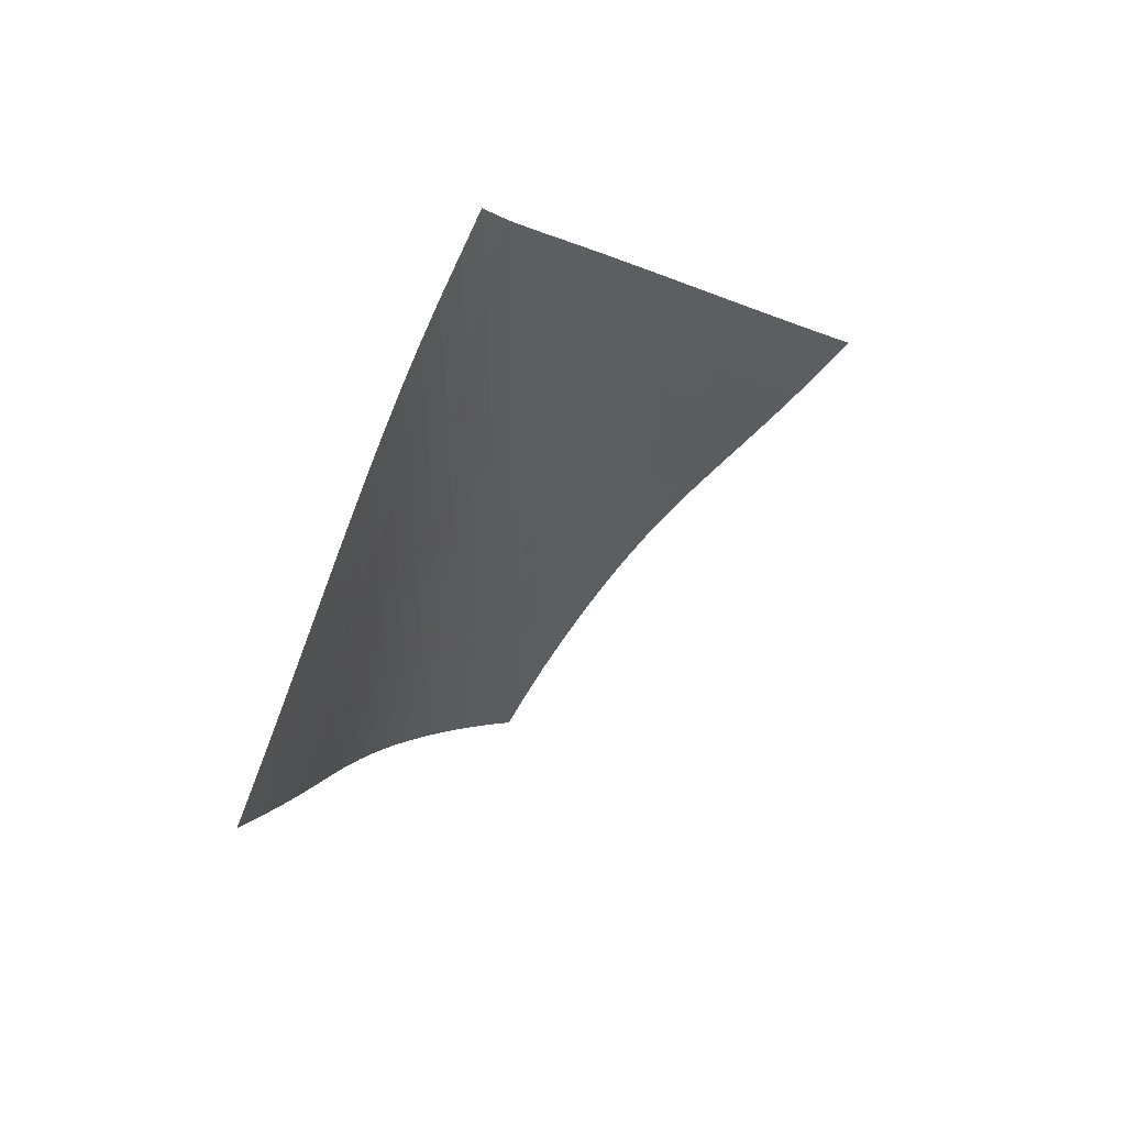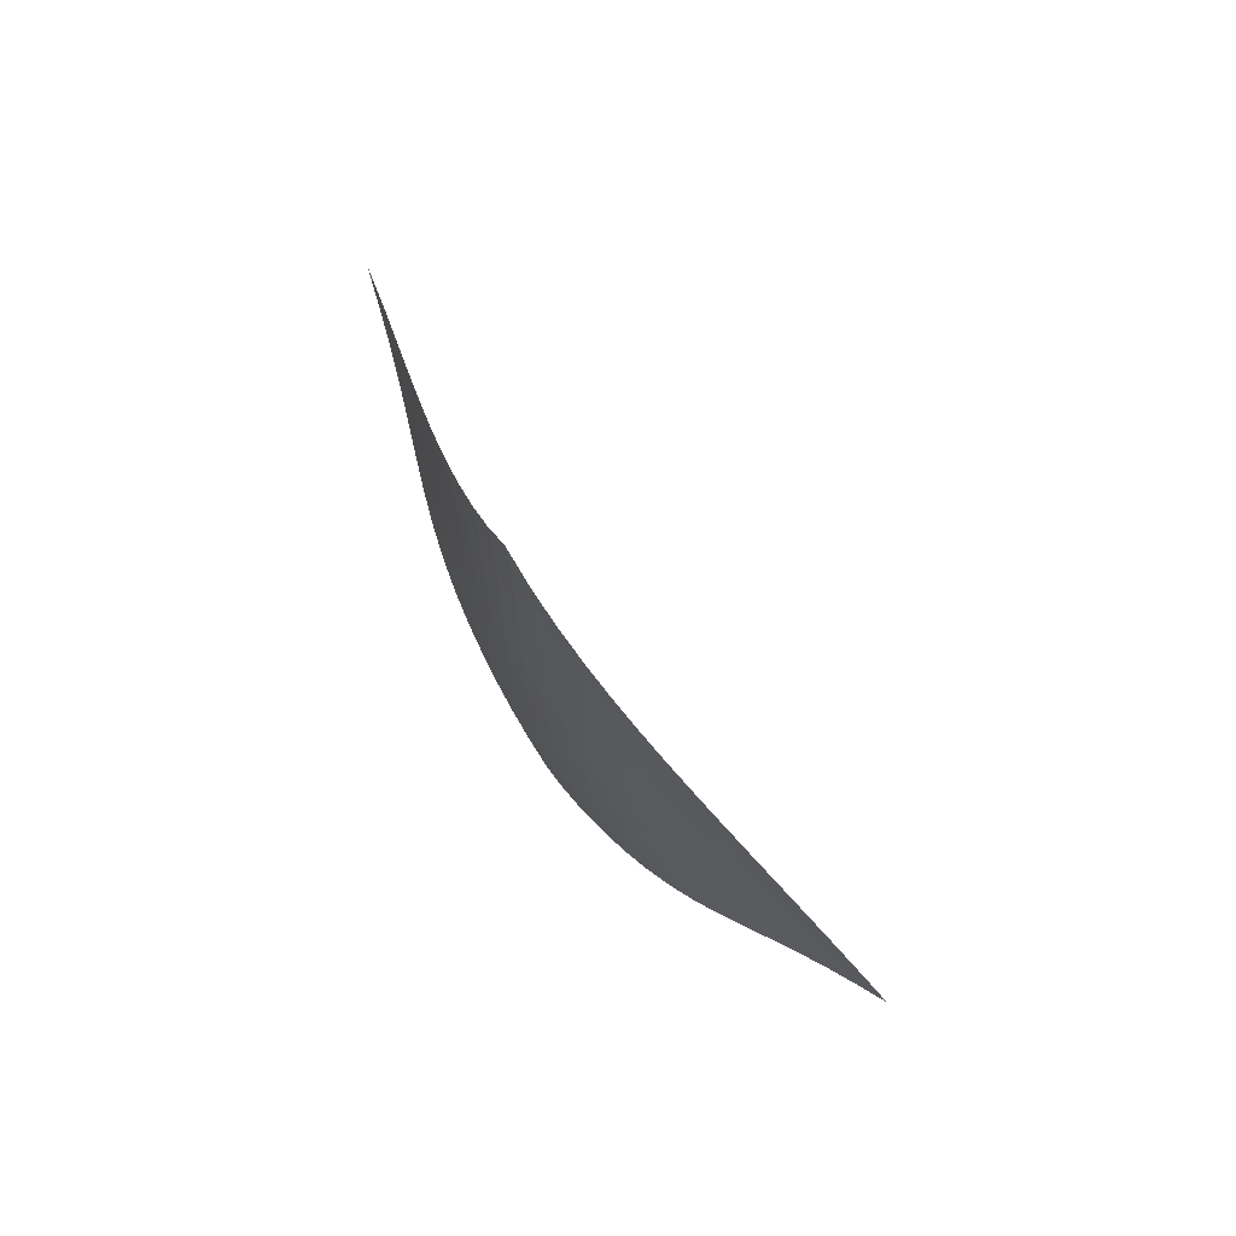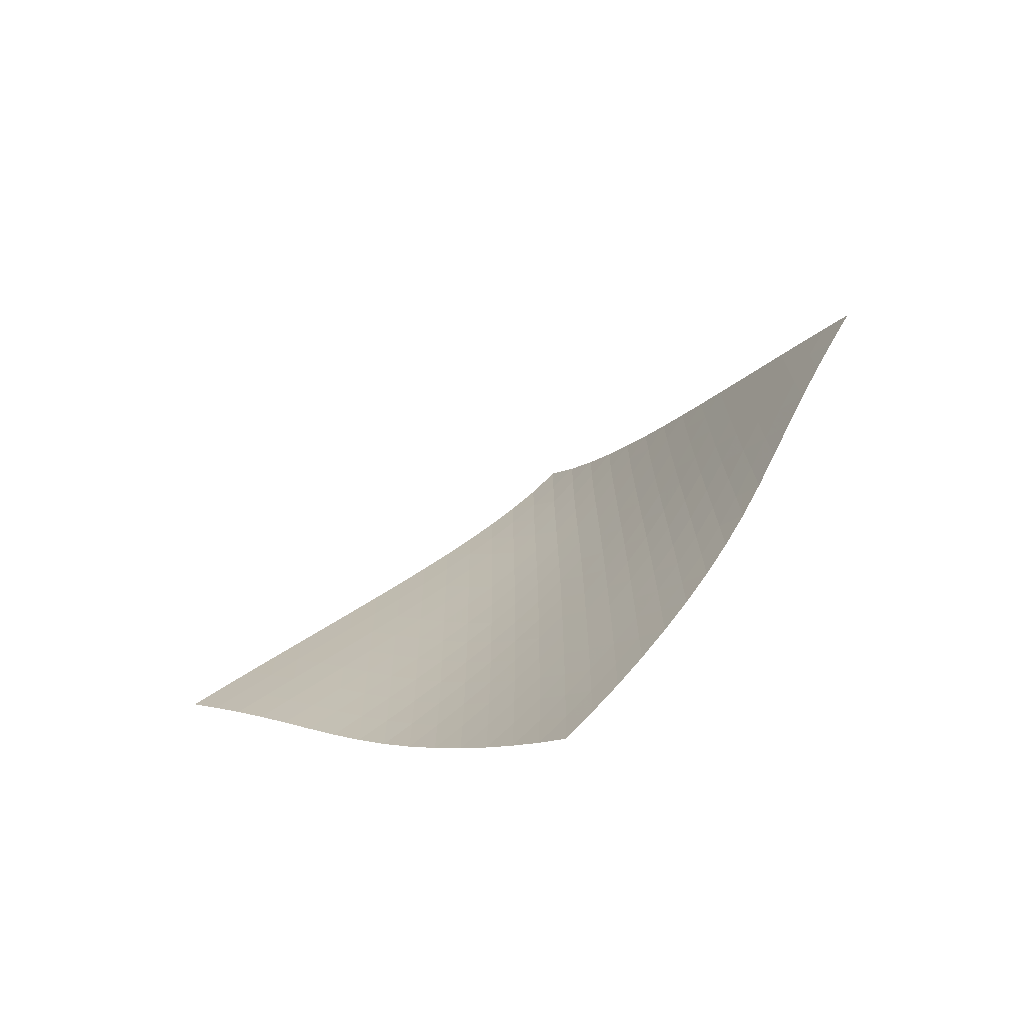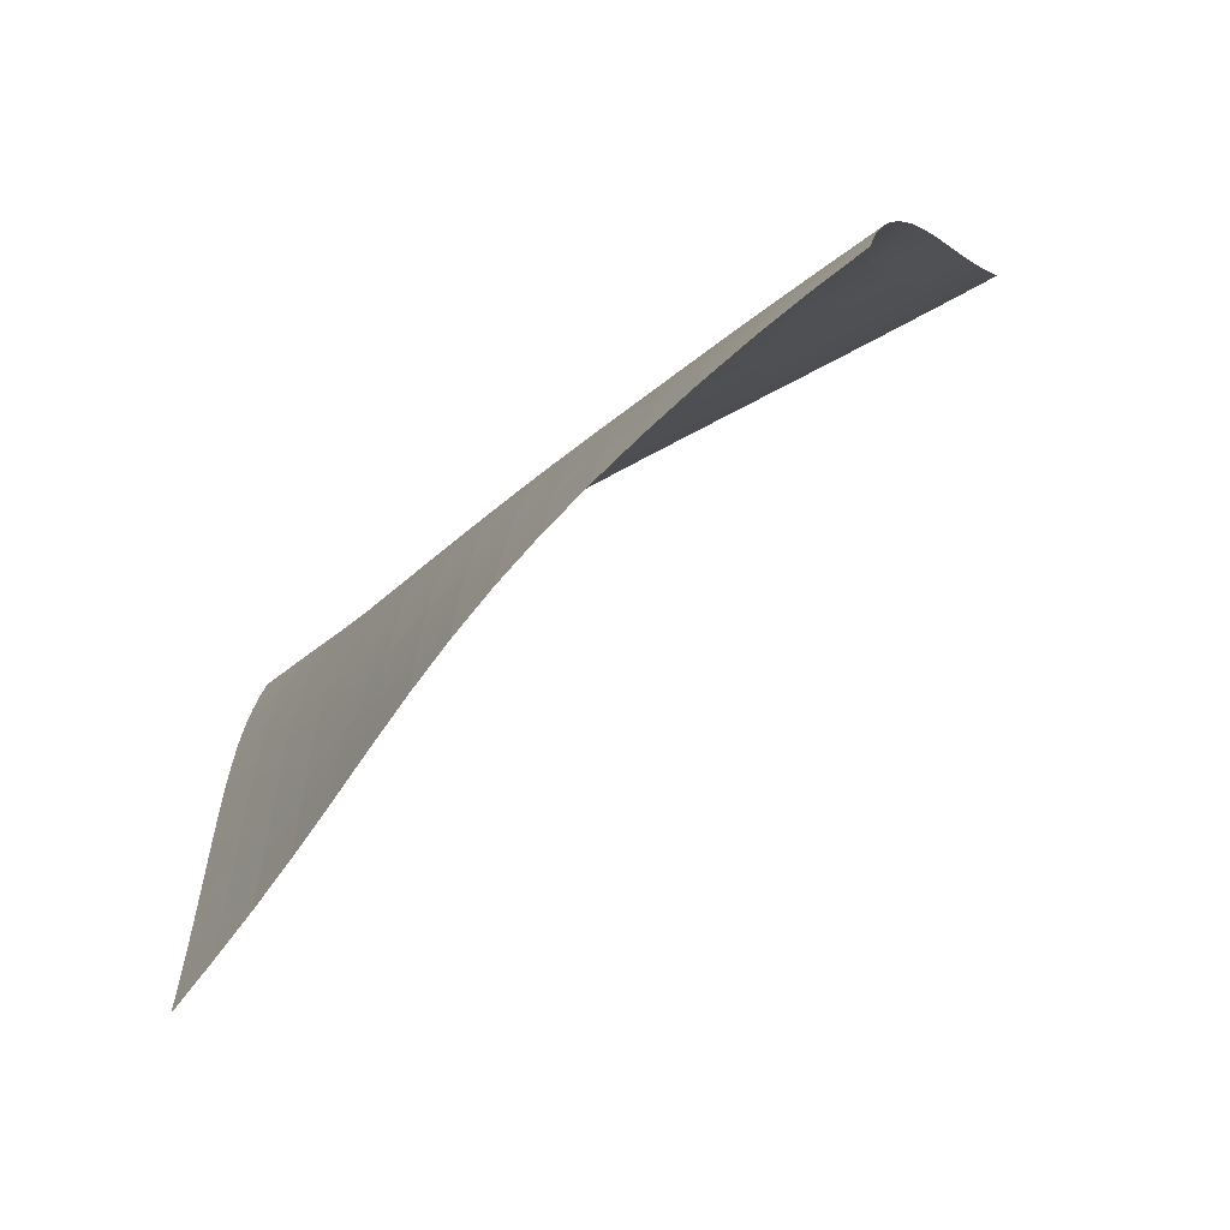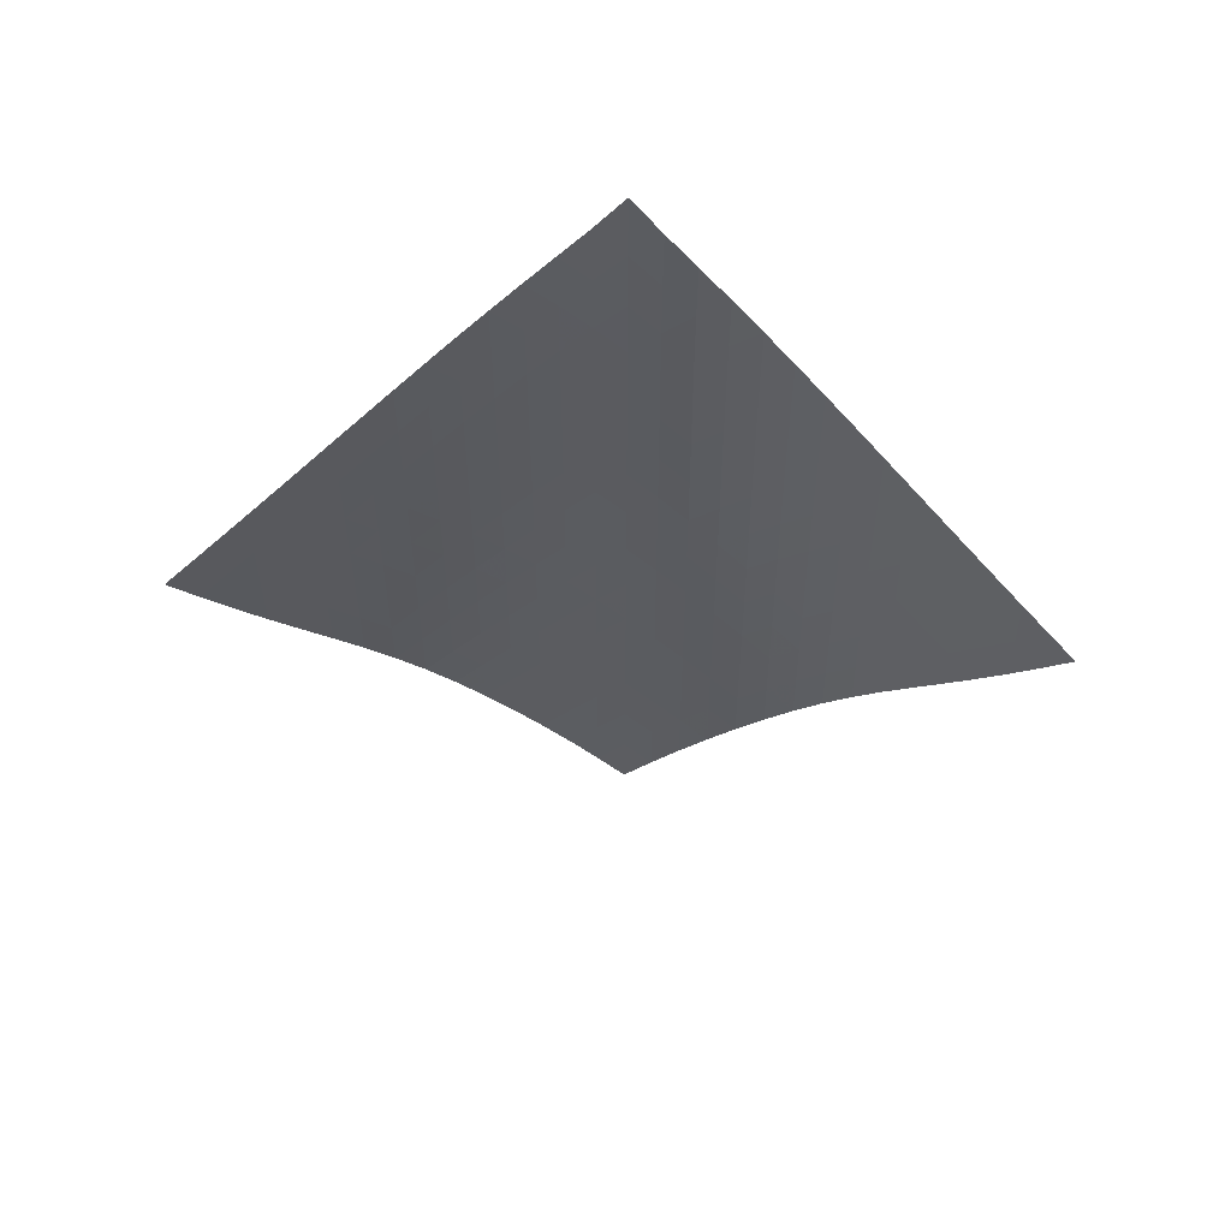
<metadata>
{"format":"obj","ext":"obj","renderer":"f3d","projection":"perspective","resolution":1024,"background":"white","views":[{"elev":56.9,"azim":91.6,"up":"+Y"},{"elev":75.8,"azim":10.6,"up":"+Y"},{"elev":-72.7,"azim":167.0,"up":"+Y"},{"elev":-19.1,"azim":-26.4,"up":"+Z"},{"elev":56.2,"azim":140.8,"up":"+Y"}]}
</metadata>
<code>
v -6.498 -0.04736 6.498
v 1.313 -9.72 11.27
v -11.27 -9.72 -1.313
v -6.359 -18.89 6.359
v -10.97 -9.103 -0.7829
v -10.68 -8.485 -0.2508
v -10.38 -7.867 0.2833
v -10.09 -7.248 0.8186
v -9.799 -6.627 1.354
v -9.507 -6.005 1.89
v -9.214 -5.381 2.424
v -8.918 -4.755 2.956
v -8.616 -4.125 3.486
v -8.306 -3.491 4.01
v -7.984 -2.851 4.528
v -7.646 -2.202 5.038
v -7.289 -1.538 5.538
v -6.908 -0.8398 6.025
v -6.025 -0.8398 6.908
v -5.538 -1.538 7.289
v -5.038 -2.202 7.646
v -4.528 -2.851 7.984
v -4.01 -3.491 8.306
v -3.486 -4.125 8.616
v -2.956 -4.755 8.918
v -2.424 -5.381 9.214
v -1.89 -6.005 9.507
v -1.354 -6.627 9.799
v -0.8186 -7.248 10.09
v -0.2833 -7.867 10.38
v 0.2508 -8.485 10.68
v 0.7829 -9.103 10.97
v 0.769 -10.33 10.98
v 0.2197 -10.94 10.7
v -0.3378 -11.54 10.44
v -0.9026 -12.15 10.19
v -1.47 -12.76 9.948
v -2.033 -13.37 9.699
v -2.585 -13.98 9.43
v -3.119 -14.59 9.132
v -3.634 -15.21 8.803
v -4.129 -15.82 8.445
v -4.607 -16.44 8.065
v -5.069 -17.05 7.666
v -5.516 -17.67 7.249
v -5.946 -18.28 6.812
v -6.812 -18.28 5.946
v -7.249 -17.67 5.516
v -7.666 -17.05 5.069
v -8.065 -16.44 4.607
v -8.445 -15.82 4.129
v -8.803 -15.21 3.634
v -9.132 -14.59 3.119
v -9.43 -13.98 2.585
v -9.699 -13.37 2.033
v -9.948 -12.76 1.47
v -10.19 -12.15 0.9026
v -10.44 -11.54 0.3378
v -10.7 -10.94 -0.2197
v -10.98 -10.33 -0.769
v -6.476 -1.479 6.476
v -6.888 -2.147 6.019
v -7.274 -2.805 5.541
v -7.636 -3.453 5.047
v -7.978 -4.093 4.54
v -8.304 -4.728 4.024
v -8.617 -5.359 3.5
v -8.921 -5.987 2.97
v -9.219 -6.612 2.438
v -9.513 -7.235 1.903
v -9.805 -7.856 1.367
v -10.1 -8.475 0.8307
v -10.39 -9.094 0.2954
v -10.68 -9.712 -0.238
v -6.019 -2.147 6.888
v -6.468 -2.782 6.468
v -6.886 -3.425 6.02
v -7.276 -4.066 5.549
v -7.642 -4.703 5.059
v -7.987 -5.337 4.554
v -8.314 -5.967 4.039
v -8.629 -6.594 3.515
v -8.935 -7.22 2.987
v -9.234 -7.843 2.454
v -9.529 -8.464 1.919
v -9.821 -9.084 1.383
v -10.11 -9.702 0.8473
v -10.41 -10.32 0.3127
v -5.541 -2.805 7.274
v -6.02 -3.425 6.886
v -6.472 -4.054 6.472
v -6.894 -4.686 6.029
v -7.288 -5.319 5.562
v -7.657 -5.949 5.074
v -8.004 -6.578 4.571
v -8.334 -7.204 4.057
v -8.651 -7.829 3.535
v -8.959 -8.451 3.007
v -9.26 -9.072 2.476
v -9.556 -9.692 1.941
v -9.85 -10.31 1.406
v -10.14 -10.93 0.8715
v -5.047 -3.453 7.636
v -5.549 -4.066 7.276
v -6.029 -4.686 6.894
v -6.483 -5.312 6.483
v -6.908 -5.939 6.043
v -7.304 -6.566 5.577
v -7.675 -7.192 5.091
v -8.025 -7.817 4.589
v -8.359 -8.44 4.077
v -8.681 -9.062 3.557
v -8.993 -9.682 3.031
v -9.298 -10.3 2.502
v -9.597 -10.92 1.97
v -9.894 -11.54 1.436
v -4.54 -4.093 7.978
v -5.059 -4.703 7.642
v -5.562 -5.319 7.288
v -6.043 -5.939 6.908
v -6.496 -6.562 6.496
v -6.921 -7.185 6.056
v -7.318 -7.809 5.59
v -7.691 -8.432 5.105
v -8.046 -9.053 4.606
v -8.386 -9.674 4.097
v -8.714 -10.29 3.58
v -9.032 -10.91 3.058
v -9.343 -11.53 2.531
v -9.648 -12.14 2.002
v -4.024 -4.728 8.304
v -4.554 -5.337 7.987
v -5.074 -5.949 7.657
v -5.577 -6.566 7.304
v -6.056 -7.185 6.921
v -6.507 -7.806 6.507
v -6.929 -8.428 6.064
v -7.327 -9.049 5.598
v -7.704 -9.669 5.115
v -8.064 -10.29 4.62
v -8.411 -10.91 4.115
v -8.747 -11.52 3.603
v -9.072 -12.14 3.084
v -9.39 -12.75 2.561
v -3.5 -5.359 8.617
v -4.039 -5.967 8.314
v -4.571 -6.578 8.004
v -5.091 -7.192 7.675
v -5.59 -7.809 7.318
v -6.064 -8.428 6.929
v -6.51 -9.047 6.51
v -6.931 -9.667 6.065
v -7.33 -10.29 5.6
v -7.711 -10.9 5.12
v -8.078 -11.52 4.629
v -8.432 -12.14 4.129
v -8.775 -12.75 3.621
v -9.108 -13.37 3.106
v -2.97 -5.987 8.921
v -3.515 -6.594 8.629
v -4.057 -7.204 8.334
v -4.589 -7.817 8.025
v -5.105 -8.432 7.691
v -5.598 -9.049 7.327
v -6.065 -9.667 6.931
v -6.507 -10.28 6.507
v -6.926 -10.9 6.06
v -7.327 -11.52 5.597
v -7.713 -12.14 5.121
v -8.086 -12.75 4.634
v -8.446 -13.37 4.137
v -8.795 -13.98 3.632
v -2.438 -6.612 9.219
v -2.987 -7.22 8.935
v -3.535 -7.829 8.651
v -4.077 -8.44 8.359
v -4.606 -9.053 8.046
v -5.115 -9.669 7.704
v -5.6 -10.29 7.33
v -6.06 -10.9 6.926
v -6.498 -11.52 6.498
v -6.917 -12.14 6.051
v -7.32 -12.75 5.59
v -7.71 -13.37 5.116
v -8.086 -13.98 4.632
v -8.45 -14.59 4.137
v -1.903 -7.235 9.513
v -2.454 -7.843 9.234
v -3.007 -8.451 8.959
v -3.557 -9.062 8.681
v -4.097 -9.674 8.386
v -4.62 -10.29 8.064
v -5.12 -10.9 7.711
v -5.597 -11.52 7.327
v -6.051 -12.14 6.917
v -6.486 -12.75 6.486
v -6.905 -13.37 6.04
v -7.31 -13.98 5.579
v -7.701 -14.6 5.107
v -8.079 -15.21 4.623
v -1.367 -7.856 9.805
v -1.919 -8.464 9.529
v -2.476 -9.072 9.26
v -3.031 -9.682 8.993
v -3.58 -10.29 8.714
v -4.115 -10.91 8.411
v -4.629 -11.52 8.078
v -5.121 -12.14 7.713
v -5.59 -12.75 7.32
v -6.04 -13.37 6.905
v -6.473 -13.98 6.473
v -6.892 -14.6 6.026
v -7.296 -15.21 5.565
v -7.687 -15.83 5.091
v -0.8307 -8.475 10.1
v -1.383 -9.084 9.821
v -1.941 -9.692 9.556
v -2.502 -10.3 9.298
v -3.058 -10.91 9.032
v -3.603 -11.52 8.747
v -4.129 -12.14 8.432
v -4.634 -12.75 8.086
v -5.116 -13.37 7.71
v -5.579 -13.98 7.31
v -6.026 -14.6 6.892
v -6.457 -15.21 6.457
v -6.874 -15.83 6.008
v -7.277 -16.44 5.544
v -0.2954 -9.094 10.39
v -0.8473 -9.702 10.11
v -1.406 -10.31 9.85
v -1.97 -10.92 9.597
v -2.531 -11.53 9.343
v -3.084 -12.14 9.072
v -3.621 -12.75 8.775
v -4.137 -13.37 8.446
v -4.632 -13.98 8.086
v -5.107 -14.6 7.701
v -5.565 -15.21 7.296
v -6.008 -15.83 6.874
v -6.436 -16.44 6.436
v -6.849 -17.05 5.982
v 0.238 -9.712 10.68
v -0.3127 -10.32 10.41
v -0.8715 -10.93 10.14
v -1.436 -11.54 9.894
v -2.002 -12.14 9.648
v -2.561 -12.75 9.39
v -3.106 -13.37 9.108
v -3.632 -13.98 8.795
v -4.137 -14.59 8.45
v -4.623 -15.21 8.079
v -5.091 -15.83 7.687
v -5.544 -16.44 7.277
v -5.982 -17.05 6.849
v -6.404 -17.67 6.404
f 256 46 4
f 256 4 47
f 5 74 60
f 5 60 3
f 74 88 59
f 74 59 60
f 88 102 58
f 88 58 59
f 102 116 57
f 102 57 58
f 116 130 56
f 116 56 57
f 130 144 55
f 130 55 56
f 144 158 54
f 144 54 55
f 158 172 53
f 158 53 54
f 172 186 52
f 172 52 53
f 186 200 51
f 186 51 52
f 200 214 50
f 200 50 51
f 214 228 49
f 214 49 50
f 228 242 48
f 228 48 49
f 242 256 47
f 242 47 48
f 1 19 61
f 1 61 18
f 18 61 62
f 18 62 17
f 17 62 63
f 17 63 16
f 16 63 64
f 16 64 15
f 15 64 65
f 15 65 14
f 14 65 66
f 14 66 13
f 13 66 67
f 13 67 12
f 12 67 68
f 12 68 11
f 11 68 69
f 11 69 10
f 10 69 70
f 10 70 9
f 9 70 71
f 9 71 8
f 8 71 72
f 8 72 7
f 7 72 73
f 7 73 6
f 6 73 74
f 6 74 5
f 19 20 75
f 19 75 61
f 61 75 76
f 61 76 62
f 62 76 77
f 62 77 63
f 63 77 78
f 63 78 64
f 64 78 79
f 64 79 65
f 65 79 80
f 65 80 66
f 66 80 81
f 66 81 67
f 67 81 82
f 67 82 68
f 68 82 83
f 68 83 69
f 69 83 84
f 69 84 70
f 70 84 85
f 70 85 71
f 71 85 86
f 71 86 72
f 72 86 87
f 72 87 73
f 73 87 88
f 73 88 74
f 20 21 89
f 20 89 75
f 75 89 90
f 75 90 76
f 76 90 91
f 76 91 77
f 77 91 92
f 77 92 78
f 78 92 93
f 78 93 79
f 79 93 94
f 79 94 80
f 80 94 95
f 80 95 81
f 81 95 96
f 81 96 82
f 82 96 97
f 82 97 83
f 83 97 98
f 83 98 84
f 84 98 99
f 84 99 85
f 85 99 100
f 85 100 86
f 86 100 101
f 86 101 87
f 87 101 102
f 87 102 88
f 21 22 103
f 21 103 89
f 89 103 104
f 89 104 90
f 90 104 105
f 90 105 91
f 91 105 106
f 91 106 92
f 92 106 107
f 92 107 93
f 93 107 108
f 93 108 94
f 94 108 109
f 94 109 95
f 95 109 110
f 95 110 96
f 96 110 111
f 96 111 97
f 97 111 112
f 97 112 98
f 98 112 113
f 98 113 99
f 99 113 114
f 99 114 100
f 100 114 115
f 100 115 101
f 101 115 116
f 101 116 102
f 22 23 117
f 22 117 103
f 103 117 118
f 103 118 104
f 104 118 119
f 104 119 105
f 105 119 120
f 105 120 106
f 106 120 121
f 106 121 107
f 107 121 122
f 107 122 108
f 108 122 123
f 108 123 109
f 109 123 124
f 109 124 110
f 110 124 125
f 110 125 111
f 111 125 126
f 111 126 112
f 112 126 127
f 112 127 113
f 113 127 128
f 113 128 114
f 114 128 129
f 114 129 115
f 115 129 130
f 115 130 116
f 23 24 131
f 23 131 117
f 117 131 132
f 117 132 118
f 118 132 133
f 118 133 119
f 119 133 134
f 119 134 120
f 120 134 135
f 120 135 121
f 121 135 136
f 121 136 122
f 122 136 137
f 122 137 123
f 123 137 138
f 123 138 124
f 124 138 139
f 124 139 125
f 125 139 140
f 125 140 126
f 126 140 141
f 126 141 127
f 127 141 142
f 127 142 128
f 128 142 143
f 128 143 129
f 129 143 144
f 129 144 130
f 24 25 145
f 24 145 131
f 131 145 146
f 131 146 132
f 132 146 147
f 132 147 133
f 133 147 148
f 133 148 134
f 134 148 149
f 134 149 135
f 135 149 150
f 135 150 136
f 136 150 151
f 136 151 137
f 137 151 152
f 137 152 138
f 138 152 153
f 138 153 139
f 139 153 154
f 139 154 140
f 140 154 155
f 140 155 141
f 141 155 156
f 141 156 142
f 142 156 157
f 142 157 143
f 143 157 158
f 143 158 144
f 25 26 159
f 25 159 145
f 145 159 160
f 145 160 146
f 146 160 161
f 146 161 147
f 147 161 162
f 147 162 148
f 148 162 163
f 148 163 149
f 149 163 164
f 149 164 150
f 150 164 165
f 150 165 151
f 151 165 166
f 151 166 152
f 152 166 167
f 152 167 153
f 153 167 168
f 153 168 154
f 154 168 169
f 154 169 155
f 155 169 170
f 155 170 156
f 156 170 171
f 156 171 157
f 157 171 172
f 157 172 158
f 26 27 173
f 26 173 159
f 159 173 174
f 159 174 160
f 160 174 175
f 160 175 161
f 161 175 176
f 161 176 162
f 162 176 177
f 162 177 163
f 163 177 178
f 163 178 164
f 164 178 179
f 164 179 165
f 165 179 180
f 165 180 166
f 166 180 181
f 166 181 167
f 167 181 182
f 167 182 168
f 168 182 183
f 168 183 169
f 169 183 184
f 169 184 170
f 170 184 185
f 170 185 171
f 171 185 186
f 171 186 172
f 27 28 187
f 27 187 173
f 173 187 188
f 173 188 174
f 174 188 189
f 174 189 175
f 175 189 190
f 175 190 176
f 176 190 191
f 176 191 177
f 177 191 192
f 177 192 178
f 178 192 193
f 178 193 179
f 179 193 194
f 179 194 180
f 180 194 195
f 180 195 181
f 181 195 196
f 181 196 182
f 182 196 197
f 182 197 183
f 183 197 198
f 183 198 184
f 184 198 199
f 184 199 185
f 185 199 200
f 185 200 186
f 28 29 201
f 28 201 187
f 187 201 202
f 187 202 188
f 188 202 203
f 188 203 189
f 189 203 204
f 189 204 190
f 190 204 205
f 190 205 191
f 191 205 206
f 191 206 192
f 192 206 207
f 192 207 193
f 193 207 208
f 193 208 194
f 194 208 209
f 194 209 195
f 195 209 210
f 195 210 196
f 196 210 211
f 196 211 197
f 197 211 212
f 197 212 198
f 198 212 213
f 198 213 199
f 199 213 214
f 199 214 200
f 29 30 215
f 29 215 201
f 201 215 216
f 201 216 202
f 202 216 217
f 202 217 203
f 203 217 218
f 203 218 204
f 204 218 219
f 204 219 205
f 205 219 220
f 205 220 206
f 206 220 221
f 206 221 207
f 207 221 222
f 207 222 208
f 208 222 223
f 208 223 209
f 209 223 224
f 209 224 210
f 210 224 225
f 210 225 211
f 211 225 226
f 211 226 212
f 212 226 227
f 212 227 213
f 213 227 228
f 213 228 214
f 30 31 229
f 30 229 215
f 215 229 230
f 215 230 216
f 216 230 231
f 216 231 217
f 217 231 232
f 217 232 218
f 218 232 233
f 218 233 219
f 219 233 234
f 219 234 220
f 220 234 235
f 220 235 221
f 221 235 236
f 221 236 222
f 222 236 237
f 222 237 223
f 223 237 238
f 223 238 224
f 224 238 239
f 224 239 225
f 225 239 240
f 225 240 226
f 226 240 241
f 226 241 227
f 227 241 242
f 227 242 228
f 31 32 243
f 31 243 229
f 229 243 244
f 229 244 230
f 230 244 245
f 230 245 231
f 231 245 246
f 231 246 232
f 232 246 247
f 232 247 233
f 233 247 248
f 233 248 234
f 234 248 249
f 234 249 235
f 235 249 250
f 235 250 236
f 236 250 251
f 236 251 237
f 237 251 252
f 237 252 238
f 238 252 253
f 238 253 239
f 239 253 254
f 239 254 240
f 240 254 255
f 240 255 241
f 241 255 256
f 241 256 242
f 32 2 33
f 32 33 243
f 243 33 34
f 243 34 244
f 244 34 35
f 244 35 245
f 245 35 36
f 245 36 246
f 246 36 37
f 246 37 247
f 247 37 38
f 247 38 248
f 248 38 39
f 248 39 249
f 249 39 40
f 249 40 250
f 250 40 41
f 250 41 251
f 251 41 42
f 251 42 252
f 252 42 43
f 252 43 253
f 253 43 44
f 253 44 254
f 254 44 45
f 254 45 255
f 255 45 46
f 255 46 256

</code>
